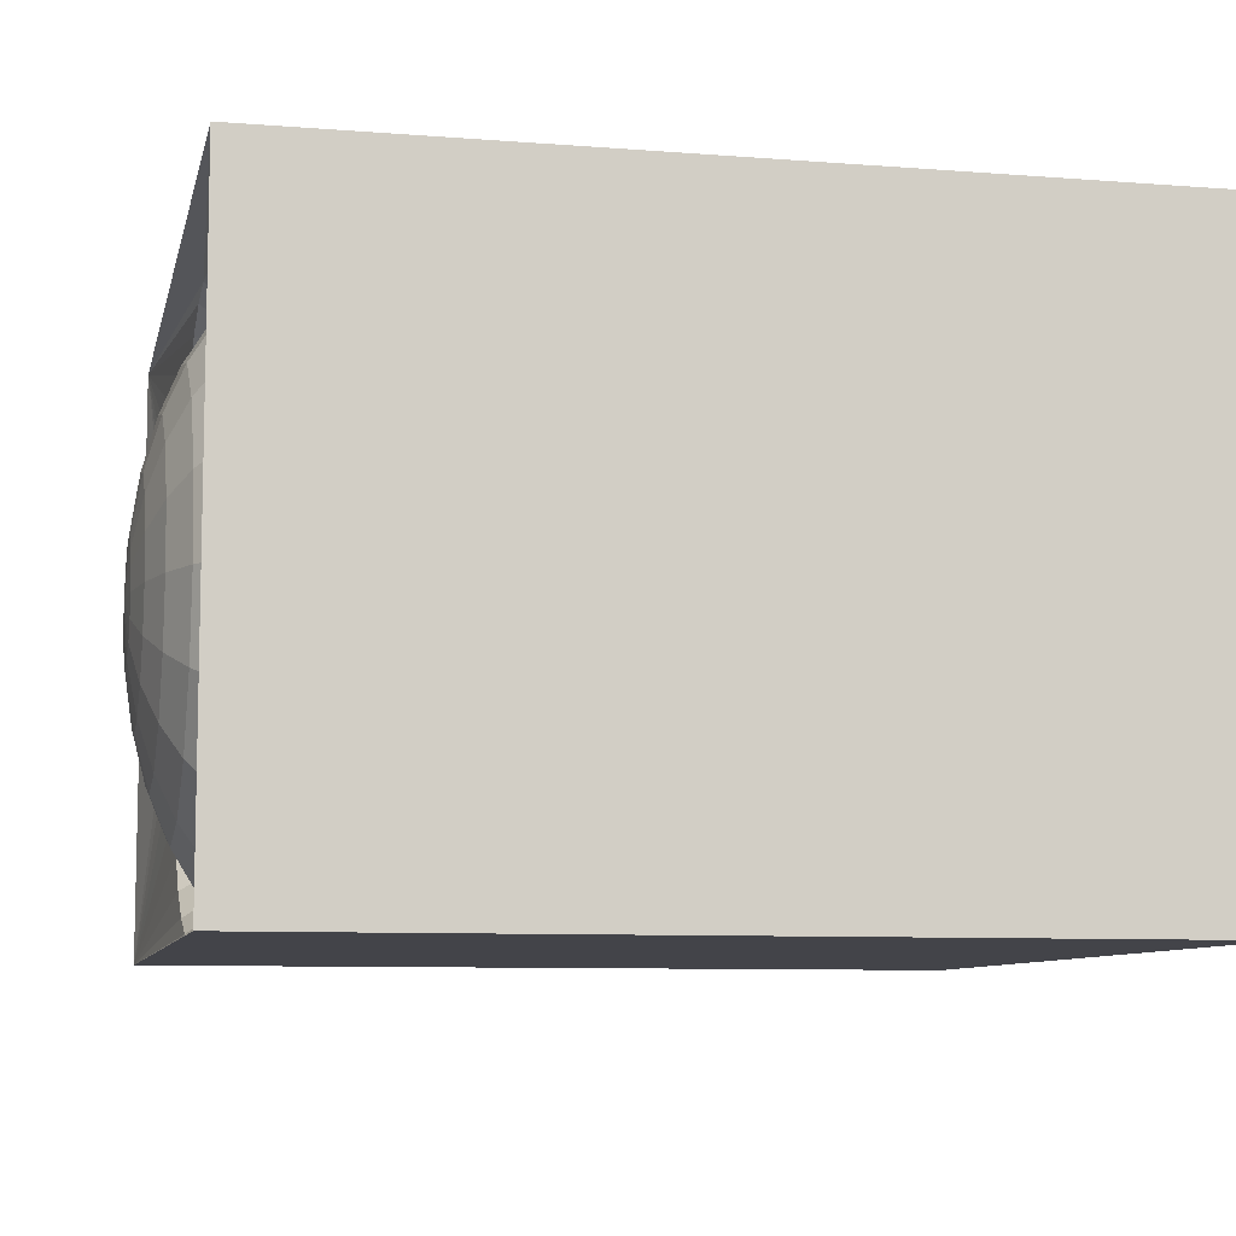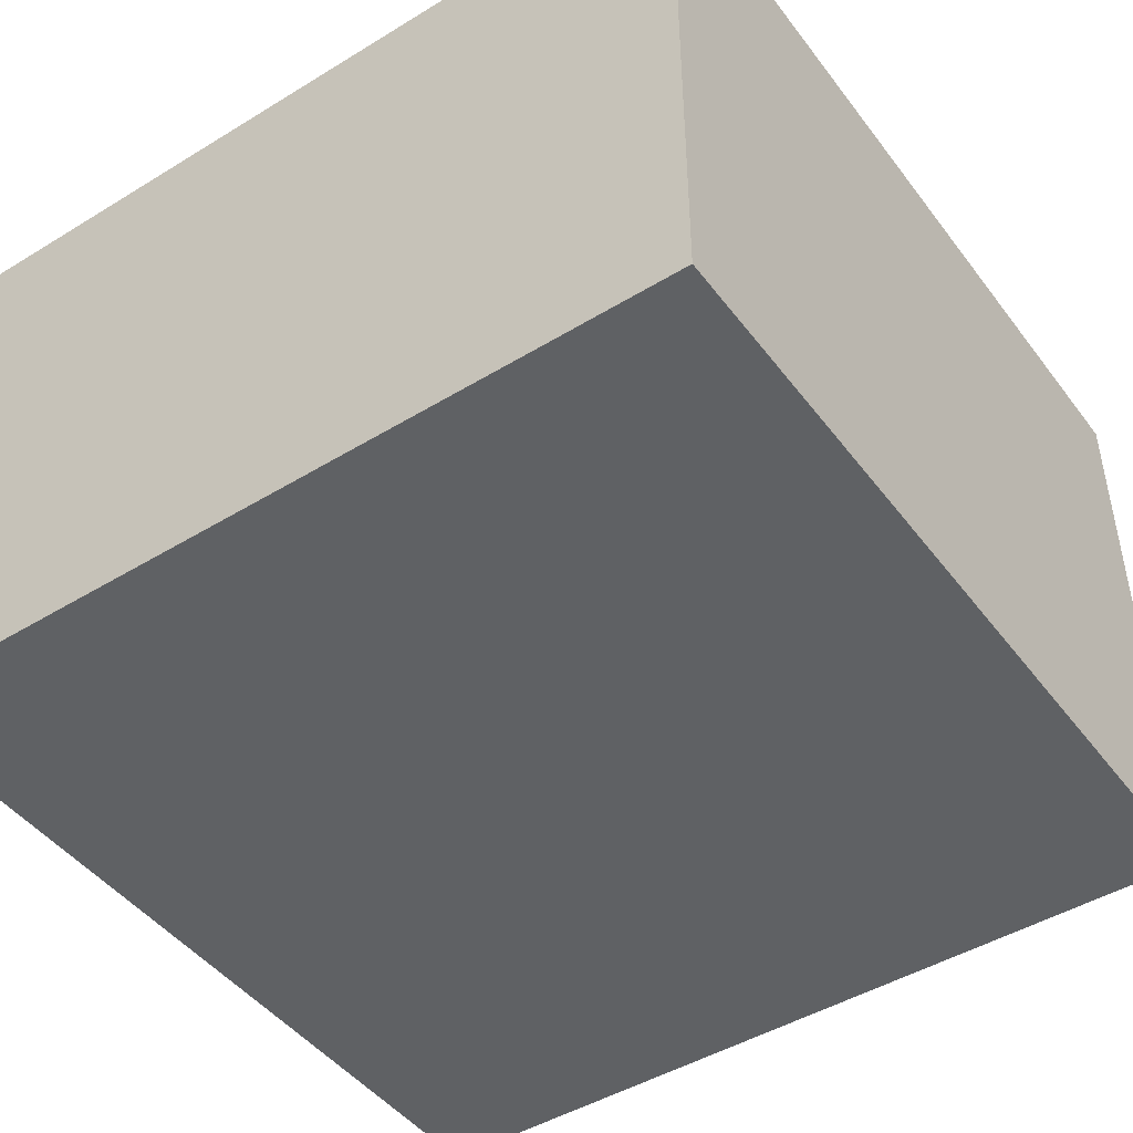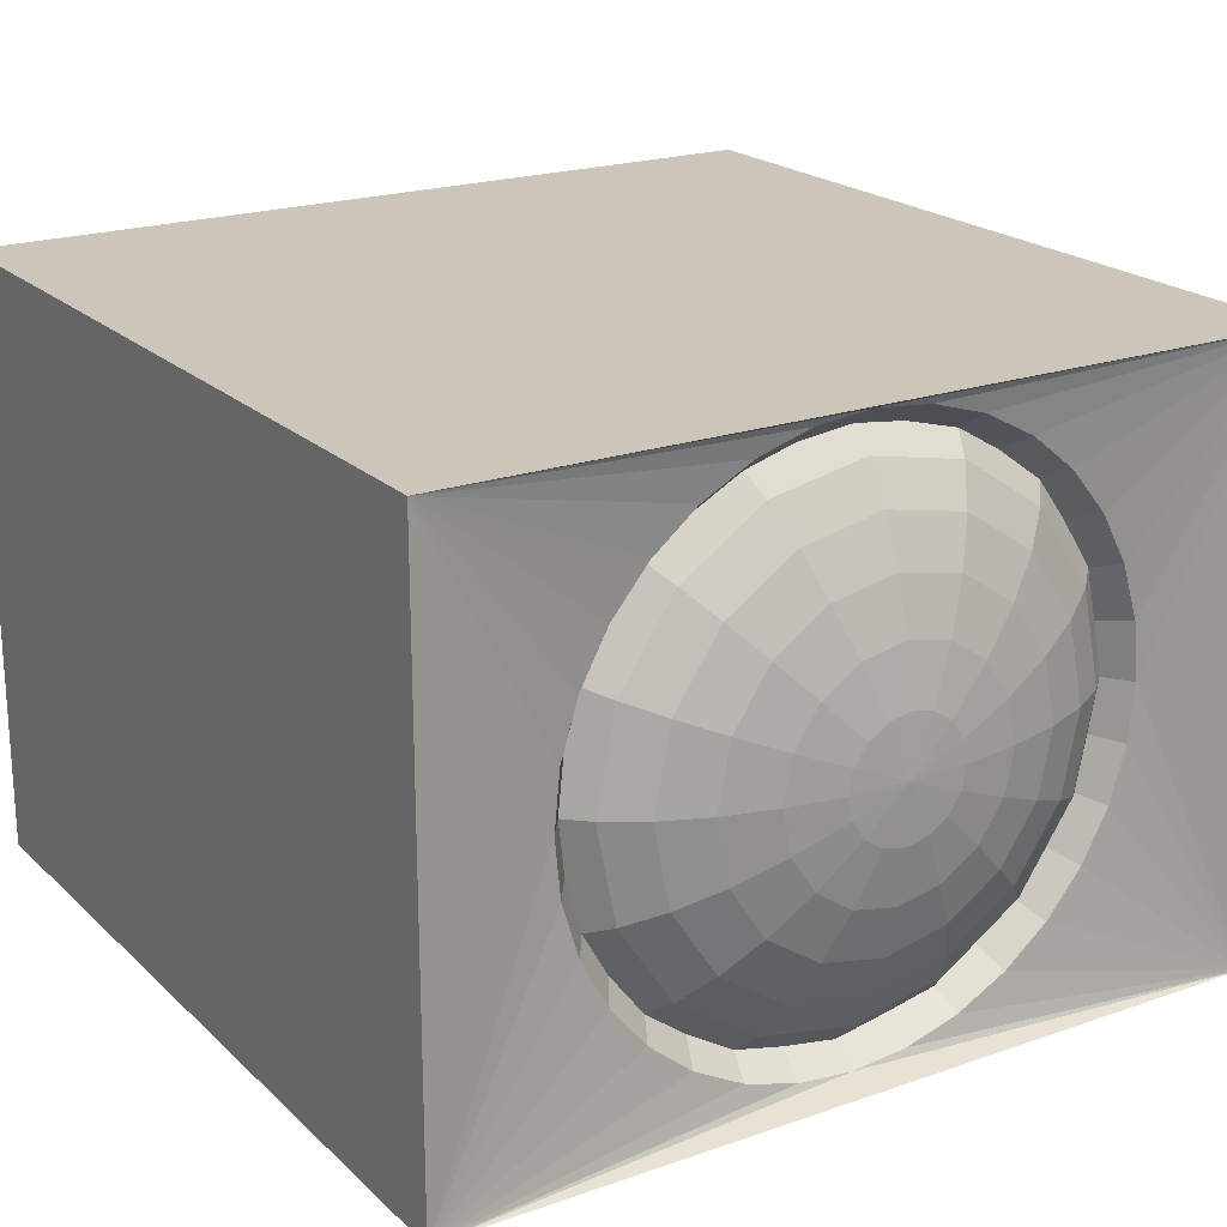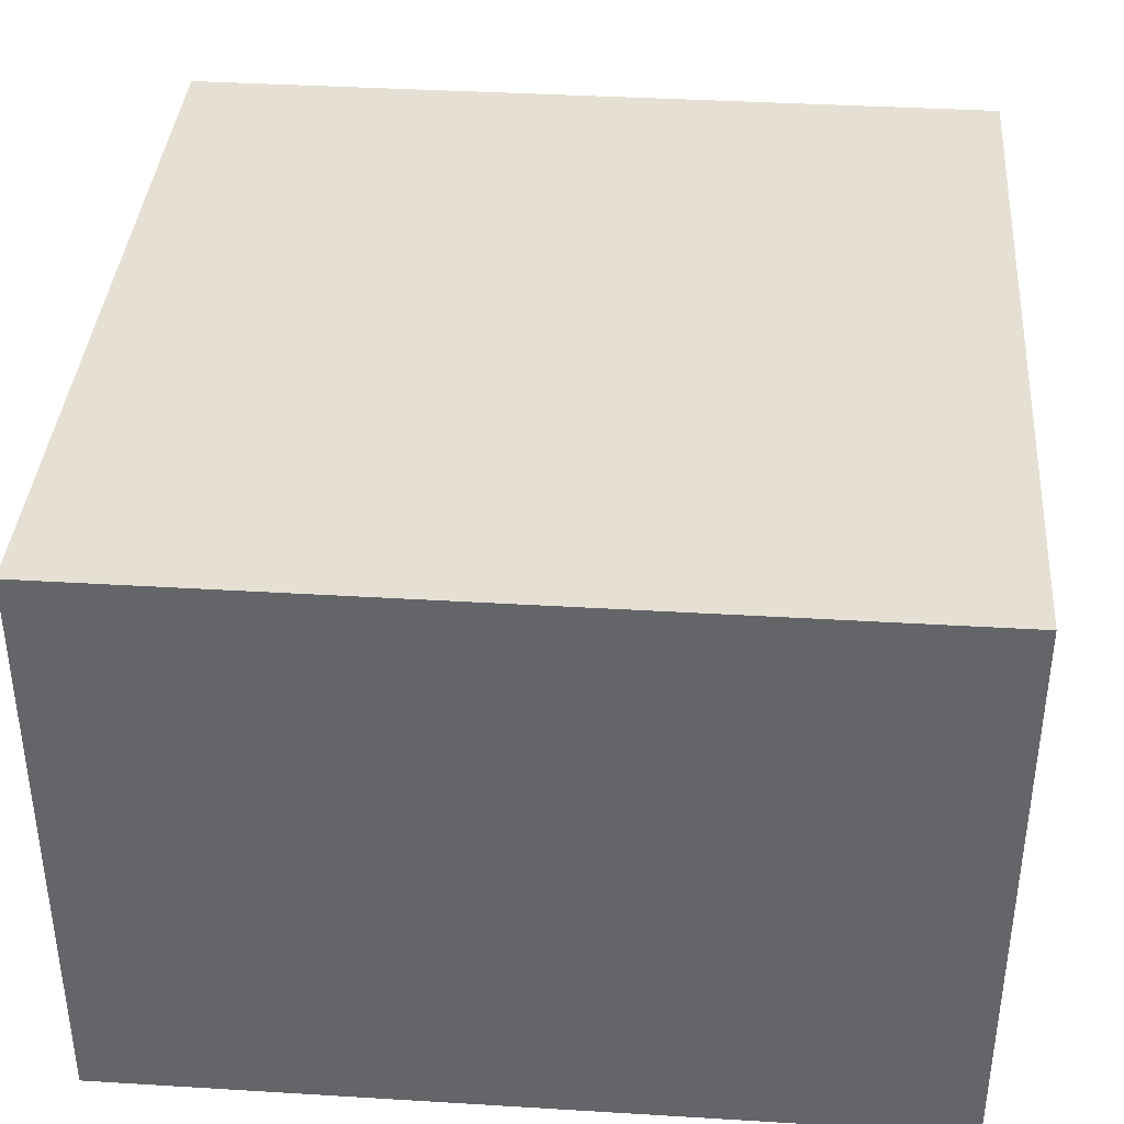
<metadata>
{"format":"obj","ext":"obj","renderer":"f3d","projection":"perspective","resolution":1024,"background":"white","views":[{"elev":-8.5,"azim":-102.2,"up":"+Y"},{"elev":-46.2,"azim":34.9,"up":"+Y"},{"elev":20.8,"azim":147.8,"up":"+Y"},{"elev":38.1,"azim":4.4,"up":"+Y"}]}
</metadata>
<code>
o Sphere
v 0 0.06624 -0.3675
v 0 0.1299 -0.3773
v 0 0.2401 -0.4147
v 0 0.3137 -0.4705
v 0 0.333 -0.5028
v 0 0.333 -0.57
v 0 0.2823 -0.6321
v 0 0.1886 -0.6796
v 0 0.1299 -0.6955
v 0 0.06624 -0.7053
v 0.02535 0.0612 -0.3675
v 0.04972 0.12 -0.3773
v 0.07219 0.1743 -0.3932
v 0.09187 0.2218 -0.4147
v 0.108 0.2608 -0.4408
v 0.12 0.2898 -0.4705
v 0.1274 0.3077 -0.5028
v 0.1299 0.3137 -0.5364
v 0.1274 0.3077 -0.57
v 0.12 0.2898 -0.6023
v 0.108 0.2608 -0.6321
v 0.09187 0.2218 -0.6582
v 0.07219 0.1743 -0.6796
v 0.04972 0.12 -0.6955
v 0.02535 0.0612 -0.7053
v 0.04684 0.04684 -0.3675
v 0.09187 0.09187 -0.3773
v 0.1334 0.1334 -0.3932
v 0.1698 0.1698 -0.4147
v 0.1996 0.1996 -0.4408
v 0.2218 0.2218 -0.4705
v 0.2355 0.2355 -0.5028
v 0.2401 0.2401 -0.5364
v 0.2355 0.2355 -0.57
v 0.2218 0.2218 -0.6023
v 0.1996 0.1996 -0.6321
v 0.1698 0.1698 -0.6582
v 0.1334 0.1334 -0.6796
v 0.09187 0.09187 -0.6955
v 0.04684 0.04684 -0.7053
v 0.0612 0.02535 -0.3675
v 0.12 0.04972 -0.3773
v 0.1743 0.07219 -0.3932
v 0.2218 0.09187 -0.4147
v 0.2608 0.108 -0.4408
v 0.2898 0.12 -0.4705
v 0.3077 0.1274 -0.5028
v 0.3137 0.1299 -0.5364
v 0.3077 0.1274 -0.57
v 0.2898 0.12 -0.6023
v 0.2608 0.108 -0.6321
v 0.2218 0.09187 -0.6582
v 0.1743 0.07219 -0.6796
v 0.12 0.04972 -0.6955
v 0.0612 0.02535 -0.7053
v 0.06624 0 -0.3675
v 0.1299 0 -0.3773
v 0.1886 -0 -0.3932
v 0.2401 -0 -0.4147
v 0.2823 -0 -0.4408
v 0.3137 -0 -0.4705
v 0.333 -0 -0.5028
v 0.3395 -0 -0.5364
v 0.333 -0 -0.57
v 0.3137 -0 -0.6023
v 0.2823 -0 -0.6321
v 0.2401 -0 -0.6582
v 0.1886 -0 -0.6796
v 0.1299 0 -0.6955
v 0.06624 0 -0.7053
v 0.0612 -0.02535 -0.3675
v 0.12 -0.04972 -0.3773
v 0.1743 -0.07219 -0.3932
v 0.2218 -0.09187 -0.4147
v 0.2608 -0.108 -0.4408
v 0.2898 -0.12 -0.4705
v 0.3077 -0.1274 -0.5028
v 0.3137 -0.1299 -0.5364
v 0.3077 -0.1274 -0.57
v 0.2898 -0.12 -0.6023
v 0.2608 -0.108 -0.6321
v 0.2218 -0.09187 -0.6582
v 0.1743 -0.07219 -0.6796
v 0.12 -0.04972 -0.6955
v 0.0612 -0.02535 -0.7053
v 0.04684 -0.04684 -0.3675
v 0.09187 -0.09187 -0.3773
v 0.1334 -0.1334 -0.3932
v 0.1698 -0.1698 -0.4147
v 0.1996 -0.1996 -0.4408
v 0.2218 -0.2218 -0.4705
v 0.2355 -0.2355 -0.5028
v 0.2401 -0.2401 -0.5364
v 0.2355 -0.2355 -0.57
v 0.2218 -0.2218 -0.6023
v 0.1996 -0.1996 -0.6321
v 0.1698 -0.1698 -0.6582
v 0.1334 -0.1334 -0.6796
v 0.09187 -0.09187 -0.6955
v 0.04684 -0.04684 -0.7053
v 0.02535 -0.0612 -0.3675
v 0.04972 -0.12 -0.3773
v 0.07219 -0.1743 -0.3932
v 0.09187 -0.2218 -0.4147
v 0.108 -0.2608 -0.4408
v 0.12 -0.2898 -0.4705
v 0.1274 -0.3077 -0.5028
v 0.1299 -0.3137 -0.5364
v 0.1274 -0.3077 -0.57
v 0.12 -0.2898 -0.6023
v 0.108 -0.2608 -0.6321
v 0.09187 -0.2218 -0.6582
v 0.07219 -0.1743 -0.6796
v 0.04972 -0.12 -0.6955
v 0.02535 -0.0612 -0.7053
v -0 -0.06624 -0.3675
v -0 -0.1299 -0.3773
v -0 -0.1886 -0.3932
v -0 -0.2401 -0.4147
v -0 -0.2823 -0.4408
v -0 -0.3137 -0.4705
v -0 -0.333 -0.5028
v -0 -0.3395 -0.5364
v -0 -0.333 -0.57
v -0 -0.3137 -0.6023
v -0 -0.2823 -0.6321
v -0 -0.2401 -0.6582
v -0 -0.1886 -0.6796
v -0 -0.1299 -0.6955
v -0 -0.06624 -0.7053
v -0.02535 -0.0612 -0.3675
v -0.04972 -0.12 -0.3773
v -0.07219 -0.1743 -0.3932
v -0.09187 -0.2218 -0.4147
v -0.108 -0.2608 -0.4408
v -0.12 -0.2898 -0.4705
v -0.1274 -0.3077 -0.5028
v -0.1299 -0.3137 -0.5364
v -0.1274 -0.3077 -0.57
v -0.12 -0.2898 -0.6023
v -0.108 -0.2608 -0.6321
v -0.09187 -0.2218 -0.6582
v -0.07219 -0.1743 -0.6796
v -0.04972 -0.12 -0.6955
v -0.02535 -0.0612 -0.7053
v 0 0 -0.7086
v -0.04684 -0.04684 -0.3675
v -0.09187 -0.09187 -0.3773
v -0.1334 -0.1334 -0.3932
v -0.1698 -0.1698 -0.4147
v -0.1996 -0.1996 -0.4408
v -0.2218 -0.2218 -0.4705
v -0.2355 -0.2355 -0.5028
v -0.2401 -0.2401 -0.5364
v -0.2355 -0.2355 -0.57
v -0.2218 -0.2218 -0.6023
v -0.1996 -0.1996 -0.6321
v -0.1698 -0.1698 -0.6582
v -0.1334 -0.1334 -0.6796
v -0.09187 -0.09187 -0.6955
v -0.04684 -0.04684 -0.7053
v -0.0612 -0.02535 -0.3675
v -0.12 -0.04972 -0.3773
v -0.1743 -0.07218 -0.3932
v -0.2218 -0.09187 -0.4147
v -0.2608 -0.108 -0.4408
v -0.2898 -0.12 -0.4705
v -0.3077 -0.1274 -0.5028
v -0.3137 -0.1299 -0.5364
v -0.3077 -0.1274 -0.57
v -0.2898 -0.12 -0.6023
v -0.2608 -0.108 -0.6321
v -0.2218 -0.09187 -0.6582
v -0.1743 -0.07218 -0.6796
v -0.12 -0.04972 -0.6955
v -0.0612 -0.02535 -0.7053
v 0 0 -0.3642
v -0.06624 0 -0.3675
v -0.1299 0 -0.3773
v -0.1886 0 -0.3932
v -0.2401 0 -0.4147
v -0.2823 0 -0.4408
v -0.3137 0 -0.4705
v -0.333 0 -0.5028
v -0.3395 0 -0.5364
v -0.333 0 -0.57
v -0.3137 0 -0.6023
v -0.2823 0 -0.6321
v -0.2401 0 -0.6582
v -0.1886 0 -0.6796
v -0.1299 0 -0.6955
v -0.06624 0 -0.7053
v -0.0612 0.02535 -0.3675
v -0.12 0.04972 -0.3773
v -0.1743 0.07219 -0.3932
v -0.2218 0.09187 -0.4147
v -0.2608 0.108 -0.4408
v -0.2898 0.12 -0.4705
v -0.3077 0.1274 -0.5028
v -0.3137 0.1299 -0.5364
v -0.3077 0.1274 -0.57
v -0.2898 0.12 -0.6023
v -0.2608 0.108 -0.6321
v -0.2218 0.09187 -0.6582
v -0.1743 0.07219 -0.6796
v -0.12 0.04972 -0.6955
v -0.0612 0.02535 -0.7053
v -0.04684 0.04684 -0.3675
v -0.09187 0.09187 -0.3773
v -0.1334 0.1334 -0.3932
v -0.1698 0.1698 -0.4147
v -0.1996 0.1996 -0.4408
v -0.2218 0.2218 -0.4705
v -0.2355 0.2355 -0.5028
v -0.2401 0.2401 -0.5364
v -0.2355 0.2355 -0.57
v -0.2218 0.2218 -0.6023
v -0.1996 0.1996 -0.6321
v -0.1698 0.1698 -0.6582
v -0.1334 0.1334 -0.6796
v -0.09187 0.09187 -0.6955
v -0.04684 0.04684 -0.7053
v -0.02535 0.0612 -0.3675
v -0.04972 0.12 -0.3773
v -0.07219 0.1743 -0.3932
v -0.09187 0.2218 -0.4147
v -0.108 0.2608 -0.4408
v -0.12 0.2898 -0.4705
v -0.1274 0.3077 -0.5028
v -0.1299 0.3137 -0.5364
v -0.1274 0.3077 -0.57
v -0.12 0.2898 -0.6023
v -0.108 0.2608 -0.6321
v -0.09187 0.2218 -0.6582
v -0.07219 0.1743 -0.6796
v -0.04972 0.12 -0.6955
v -0.02535 0.0612 -0.7053
v 0 0.1886 -0.3932
v 0 0.2823 -0.4408
v 0 0.3395 -0.5364
v 0 0.3137 -0.6023
v 0 0.2401 -0.6582
v -0.475 -0.3397 0.283
v -0.475 0.3397 0.283
v -0.475 -0.3397 -0.667
v -0.475 0.3397 -0.667
v 0.475 -0.3397 0.283
v 0.475 0.3397 0.283
v 0.475 -0.3397 -0.667
v 0.475 0.3397 -0.667
v 0.06385 0.321 -0.6381
v 0.1253 0.3024 -0.6381
v 0.1818 0.2721 -0.6381
v 0.2314 0.2314 -0.6381
v 0.2721 0.1818 -0.6381
v 0.3024 0.1253 -0.6381
v 0.321 0.06385 -0.6381
v 0.3273 -0 -0.6381
v 0.321 -0.06385 -0.6381
v 0.3024 -0.1253 -0.6381
v 0.2721 -0.1818 -0.6381
v 0.2314 -0.2314 -0.6381
v 0.1818 -0.2721 -0.6381
v 0.1253 -0.3024 -0.6381
v 0.06385 -0.321 -0.6381
v 0 -0.3273 -0.6381
v -0.06385 -0.321 -0.6381
v -0.1253 -0.3024 -0.6381
v -0.1818 -0.2721 -0.6381
v -0.2314 -0.2314 -0.6381
v -0.2721 -0.1818 -0.6381
v -0.3024 -0.1253 -0.6381
v -0.321 -0.06385 -0.6381
v -0.3273 -0 -0.6381
v -0.321 0.06385 -0.6381
v -0.3024 0.1253 -0.6381
v -0.2721 0.1818 -0.6381
v -0.2314 0.2314 -0.6381
v -0.1818 0.2721 -0.6381
v -0.1253 0.3024 -0.6381
v -0.06385 0.321 -0.6381
v 0 0.3273 -0.6381
v -0 0.29 -0.5871
v -0.05658 0.2844 -0.5871
v -0.111 0.2679 -0.5871
v -0.1611 0.2411 -0.5871
v -0.2051 0.2051 -0.5871
v -0.2411 0.1611 -0.5871
v -0.2679 0.111 -0.5871
v -0.2844 0.05658 -0.5871
v -0.29 -0 -0.5871
v -0.2844 -0.05658 -0.5871
v -0.2679 -0.111 -0.5871
v -0.2411 -0.1611 -0.5871
v -0.2051 -0.2051 -0.5871
v -0.1611 -0.2411 -0.5871
v -0.111 -0.2679 -0.5871
v -0.05658 -0.2844 -0.5871
v -0 -0.29 -0.5871
v 0.05658 -0.2844 -0.5871
v 0.111 -0.2679 -0.5871
v 0.1611 -0.2411 -0.5871
v 0.2051 -0.2051 -0.5871
v 0.2411 -0.1611 -0.5871
v 0.2679 -0.111 -0.5871
v 0.2844 -0.05658 -0.5871
v 0.29 -0 -0.5871
v 0.2844 0.05658 -0.5871
v 0.2679 0.111 -0.5871
v 0.2411 0.1611 -0.5871
v 0.2051 0.2051 -0.5871
v 0.1611 0.2411 -0.5871
v 0.111 0.2679 -0.5871
v 0.05658 0.2844 -0.5871
f 5 4 16 17
f 10 9 24 25
f 240 5 17 18
f 1 177 11
f 146 10 25
f 6 240 18 19
f 2 1 11 12
f 241 6 19 20
f 238 2 12 13
f 7 241 20 21
f 3 238 13 14
f 242 7 21 22
f 239 3 14 15
f 8 242 22 23
f 4 239 15 16
f 9 8 23 24
f 16 15 30 31
f 24 23 38 39
f 17 16 31 32
f 25 24 39 40
f 18 17 32 33
f 11 177 26
f 146 25 40
f 19 18 33 34
f 12 11 26 27
f 20 19 34 35
f 13 12 27 28
f 21 20 35 36
f 14 13 28 29
f 22 21 36 37
f 15 14 29 30
f 23 22 37 38
f 35 34 49 50
f 28 27 42 43
f 36 35 50 51
f 29 28 43 44
f 37 36 51 52
f 30 29 44 45
f 38 37 52 53
f 31 30 45 46
f 39 38 53 54
f 32 31 46 47
f 40 39 54 55
f 33 32 47 48
f 26 177 41
f 146 40 55
f 34 33 48 49
f 27 26 41 42
f 54 53 68 69
f 47 46 61 62
f 55 54 69 70
f 48 47 62 63
f 41 177 56
f 146 55 70
f 49 48 63 64
f 42 41 56 57
f 50 49 64 65
f 43 42 57 58
f 51 50 65 66
f 44 43 58 59
f 52 51 66 67
f 45 44 59 60
f 53 52 67 68
f 46 45 60 61
f 58 57 72 73
f 66 65 80 81
f 59 58 73 74
f 67 66 81 82
f 60 59 74 75
f 68 67 82 83
f 61 60 75 76
f 69 68 83 84
f 62 61 76 77
f 70 69 84 85
f 63 62 77 78
f 56 177 71
f 146 70 85
f 64 63 78 79
f 57 56 71 72
f 65 64 79 80
f 77 76 91 92
f 85 84 99 100
f 78 77 92 93
f 71 177 86
f 146 85 100
f 79 78 93 94
f 72 71 86 87
f 80 79 94 95
f 73 72 87 88
f 81 80 95 96
f 74 73 88 89
f 82 81 96 97
f 75 74 89 90
f 83 82 97 98
f 76 75 90 91
f 84 83 98 99
f 96 95 110 111
f 89 88 103 104
f 97 96 111 112
f 90 89 104 105
f 98 97 112 113
f 91 90 105 106
f 99 98 113 114
f 92 91 106 107
f 100 99 114 115
f 93 92 107 108
f 86 177 101
f 146 100 115
f 94 93 108 109
f 87 86 101 102
f 95 94 109 110
f 88 87 102 103
f 115 114 129 130
f 108 107 122 123
f 101 177 116
f 146 115 130
f 109 108 123 124
f 102 101 116 117
f 110 109 124 125
f 103 102 117 118
f 111 110 125 126
f 104 103 118 119
f 112 111 126 127
f 105 104 119 120
f 113 112 127 128
f 106 105 120 121
f 114 113 128 129
f 107 106 121 122
f 127 126 141 142
f 120 119 134 135
f 128 127 142 143
f 121 120 135 136
f 129 128 143 144
f 122 121 136 137
f 130 129 144 145
f 123 122 137 138
f 116 177 131
f 146 130 145
f 124 123 138 139
f 117 116 131 132
f 125 124 139 140
f 118 117 132 133
f 126 125 140 141
f 119 118 133 134
f 131 177 147
f 146 145 161
f 139 138 154 155
f 132 131 147 148
f 140 139 155 156
f 133 132 148 149
f 141 140 156 157
f 134 133 149 150
f 142 141 157 158
f 135 134 150 151
f 143 142 158 159
f 136 135 151 152
f 144 143 159 160
f 137 136 152 153
f 145 144 160 161
f 138 137 153 154
f 151 150 165 166
f 159 158 173 174
f 152 151 166 167
f 160 159 174 175
f 153 152 167 168
f 161 160 175 176
f 154 153 168 169
f 147 177 162
f 146 161 176
f 155 154 169 170
f 148 147 162 163
f 156 155 170 171
f 149 148 163 164
f 157 156 171 172
f 150 149 164 165
f 158 157 172 173
f 170 169 185 186
f 163 162 178 179
f 171 170 186 187
f 164 163 179 180
f 172 171 187 188
f 165 164 180 181
f 173 172 188 189
f 166 165 181 182
f 174 173 189 190
f 167 166 182 183
f 175 174 190 191
f 168 167 183 184
f 176 175 191 192
f 169 168 184 185
f 162 177 178
f 146 176 192
f 190 189 204 205
f 183 182 197 198
f 191 190 205 206
f 184 183 198 199
f 192 191 206 207
f 185 184 199 200
f 178 177 193
f 146 192 207
f 186 185 200 201
f 179 178 193 194
f 187 186 201 202
f 180 179 194 195
f 188 187 202 203
f 181 180 195 196
f 189 188 203 204
f 182 181 196 197
f 194 193 208 209
f 202 201 216 217
f 195 194 209 210
f 203 202 217 218
f 196 195 210 211
f 204 203 218 219
f 197 196 211 212
f 205 204 219 220
f 198 197 212 213
f 206 205 220 221
f 199 198 213 214
f 207 206 221 222
f 200 199 214 215
f 193 177 208
f 146 207 222
f 201 200 215 216
f 213 212 227 228
f 221 220 235 236
f 214 213 228 229
f 222 221 236 237
f 215 214 229 230
f 208 177 223
f 146 222 237
f 216 215 230 231
f 209 208 223 224
f 217 216 231 232
f 210 209 224 225
f 218 217 232 233
f 211 210 225 226
f 219 218 233 234
f 212 211 226 227
f 220 219 234 235
f 232 231 6 241
f 225 224 2 238
f 233 232 241 7
f 226 225 238 3
f 234 233 7 242
f 227 226 3 239
f 235 234 242 8
f 228 227 239 4
f 236 235 8 9
f 229 228 4 5
f 237 236 9 10
f 230 229 5 240
f 223 177 1
f 146 237 10
f 231 230 240 6
f 224 223 1 2
f 243 244 246 245
f 249 250 248 247
f 247 248 244 243
f 245 249 247 243
f 250 246 244 248
f 301 264 265 300
f 288 277 278 287
f 283 282 251 314
f 302 263 264 301
f 289 276 277 288
f 303 262 263 302
f 290 275 276 289
f 304 261 262 303
f 291 274 275 290
f 305 260 261 304
f 292 273 274 291
f 306 259 260 305
f 293 272 273 292
f 307 258 259 306
f 294 271 272 293
f 308 257 258 307
f 295 270 271 294
f 309 256 257 308
f 296 269 270 295
f 310 255 256 309
f 297 268 269 296
f 284 281 282 283
f 311 254 255 310
f 298 267 268 297
f 285 280 281 284
f 312 253 254 311
f 299 266 267 298
f 286 279 280 285
f 313 252 253 312
f 300 265 266 299
f 287 278 279 286
f 314 251 252 313
f 250 254 253
f 262 261 249
f 270 269 245
f 278 246 279
f 250 249 258
f 250 258 257
f 282 246 250
f 251 282 250
f 250 257 256
f 250 256 255
f 252 251 250
f 253 252 250
f 250 255 254
f 249 245 266
f 249 266 265
f 259 258 249
f 260 259 249
f 249 265 264
f 249 264 263
f 261 260 249
f 249 263 262
f 245 246 274
f 245 274 273
f 267 266 245
f 268 267 245
f 245 273 272
f 245 272 271
f 269 268 245
f 245 271 270
f 246 275 274
f 246 276 275
f 281 246 282
f 280 246 281
f 246 277 276
f 246 278 277
f 279 246 280

</code>
